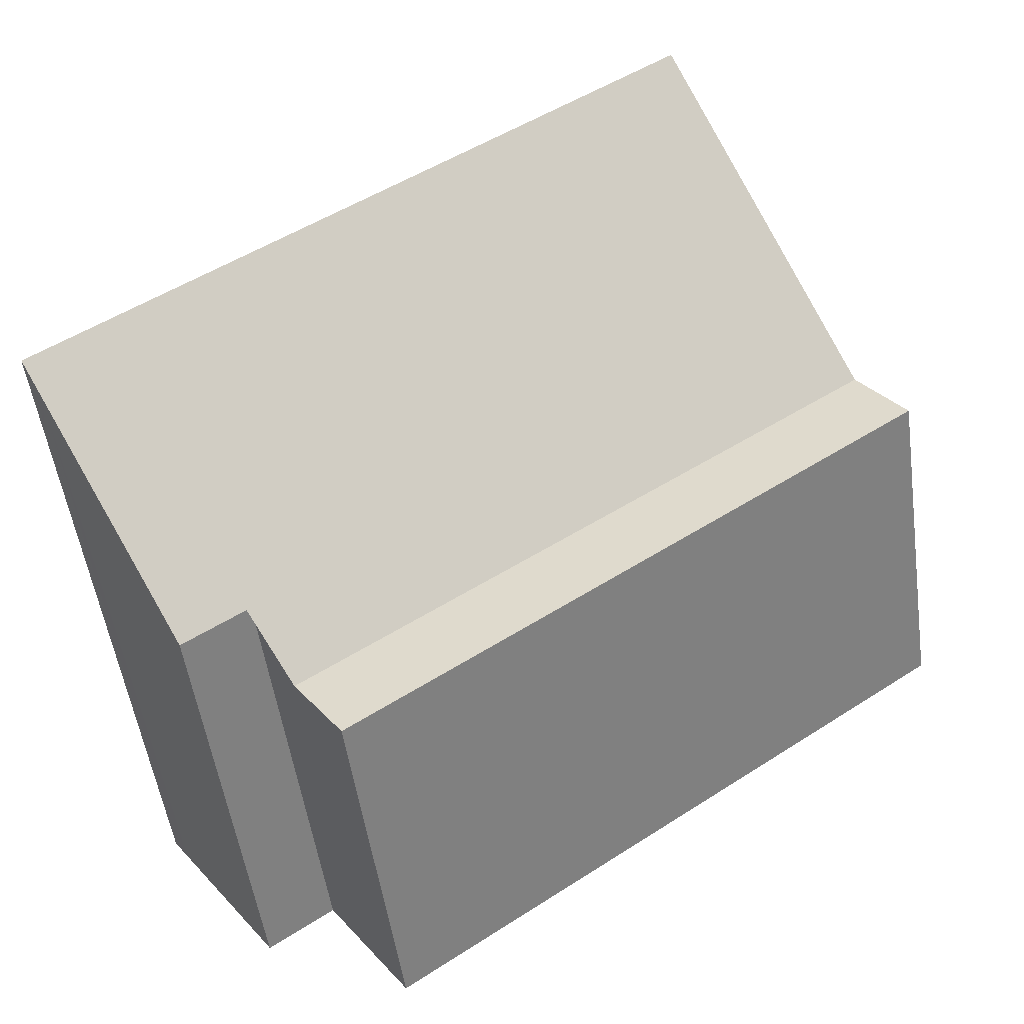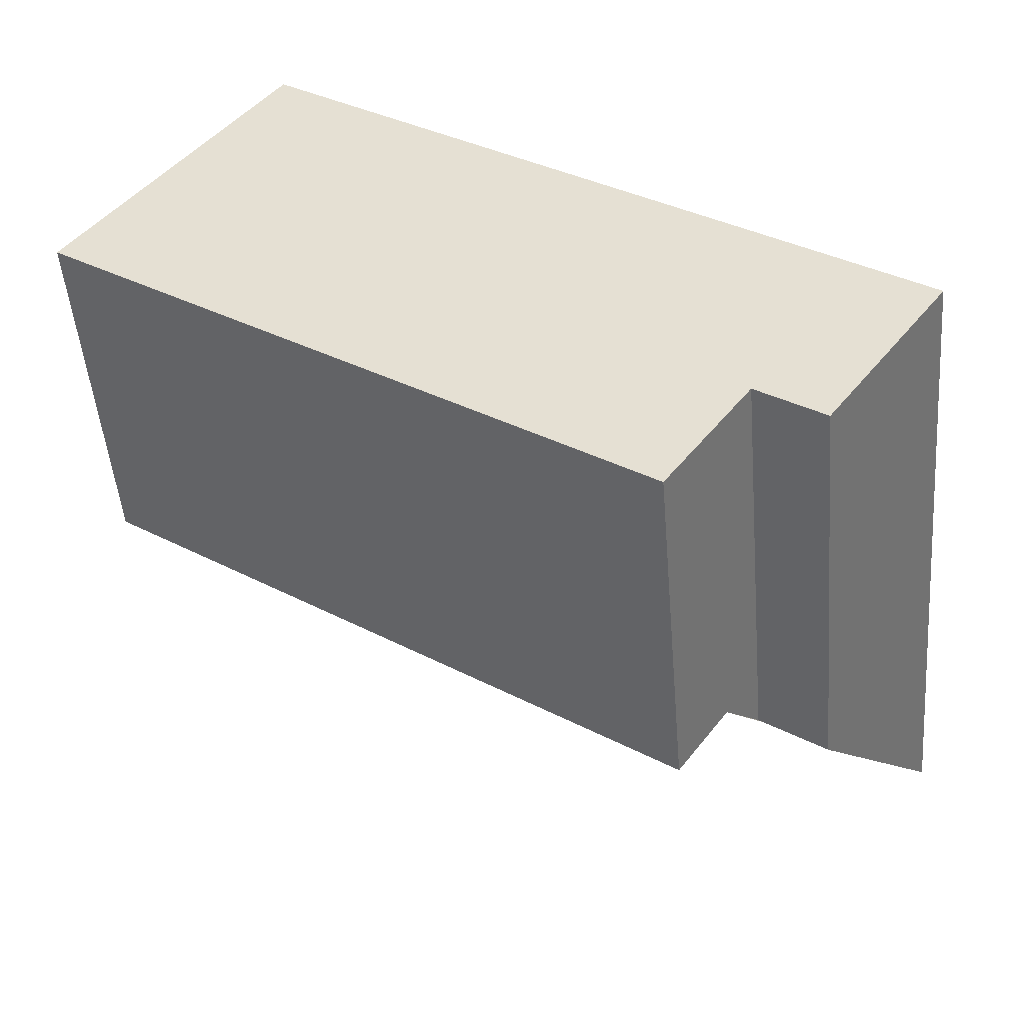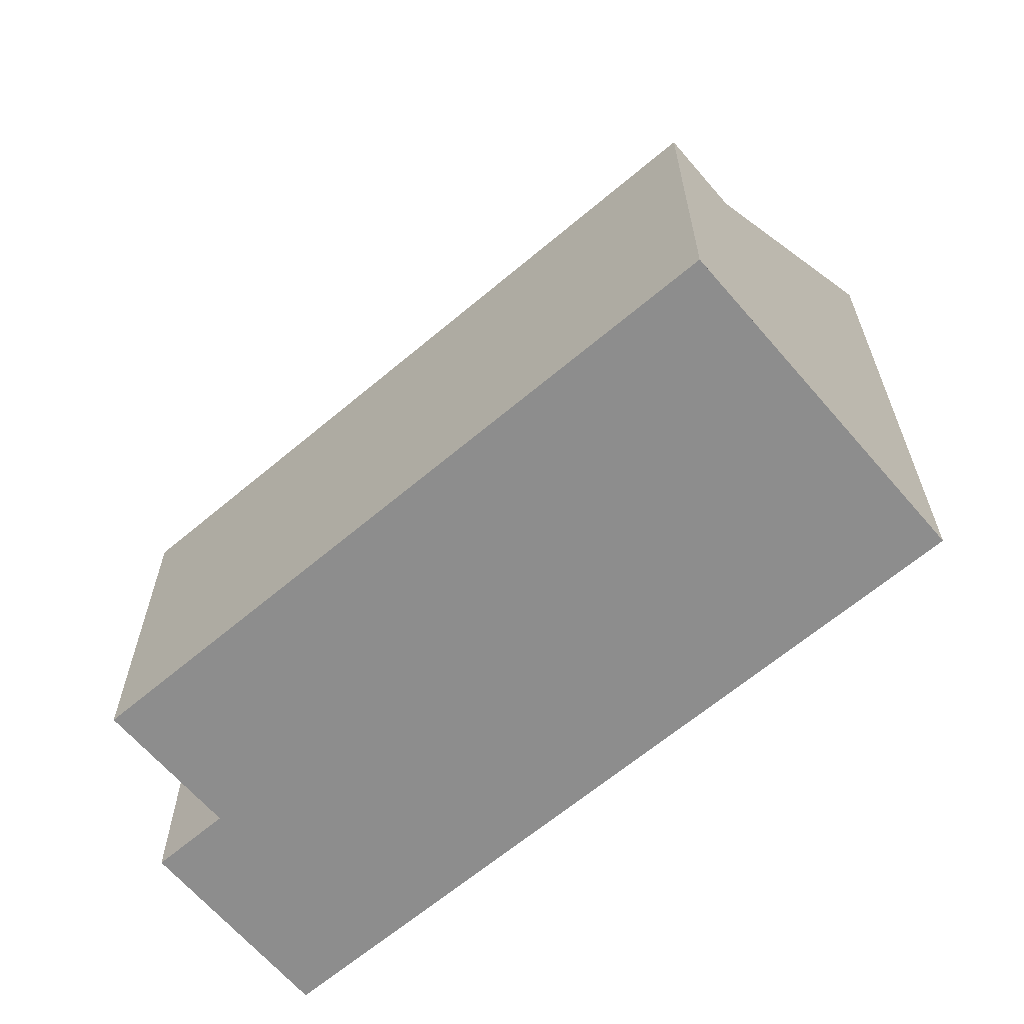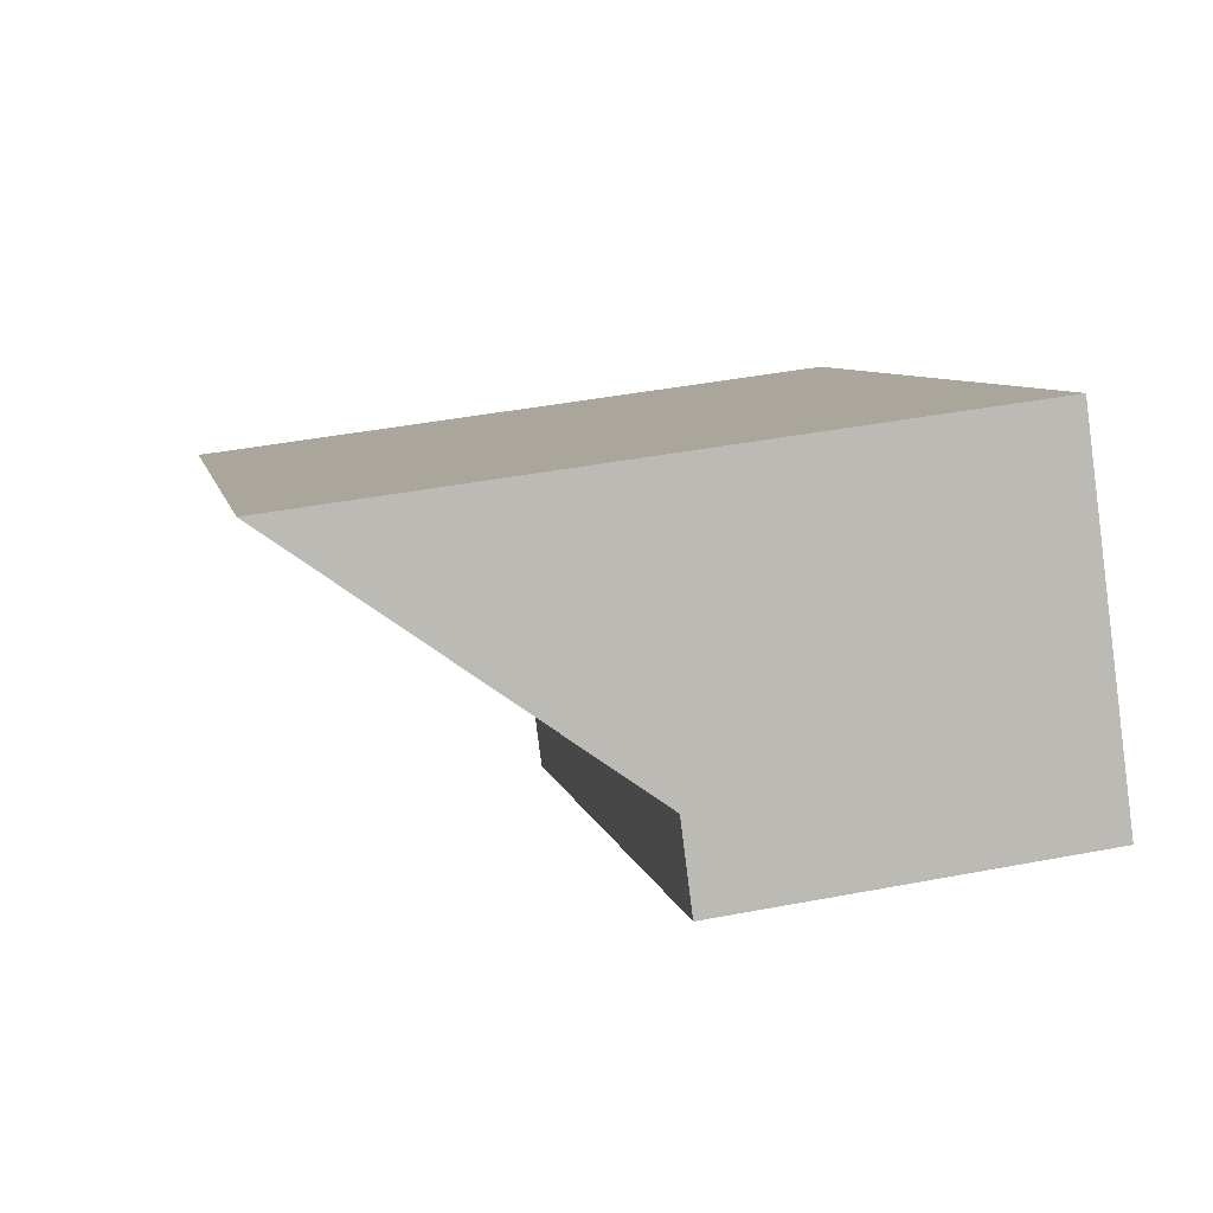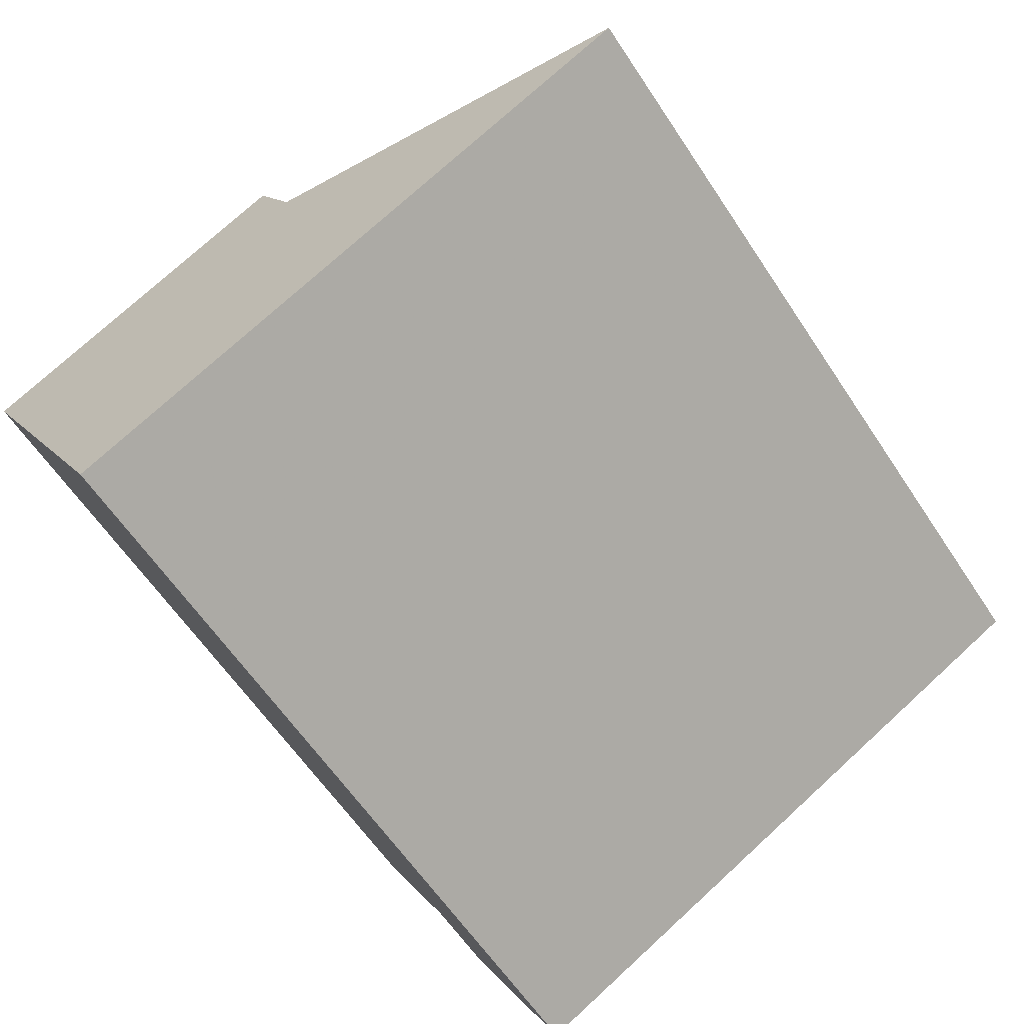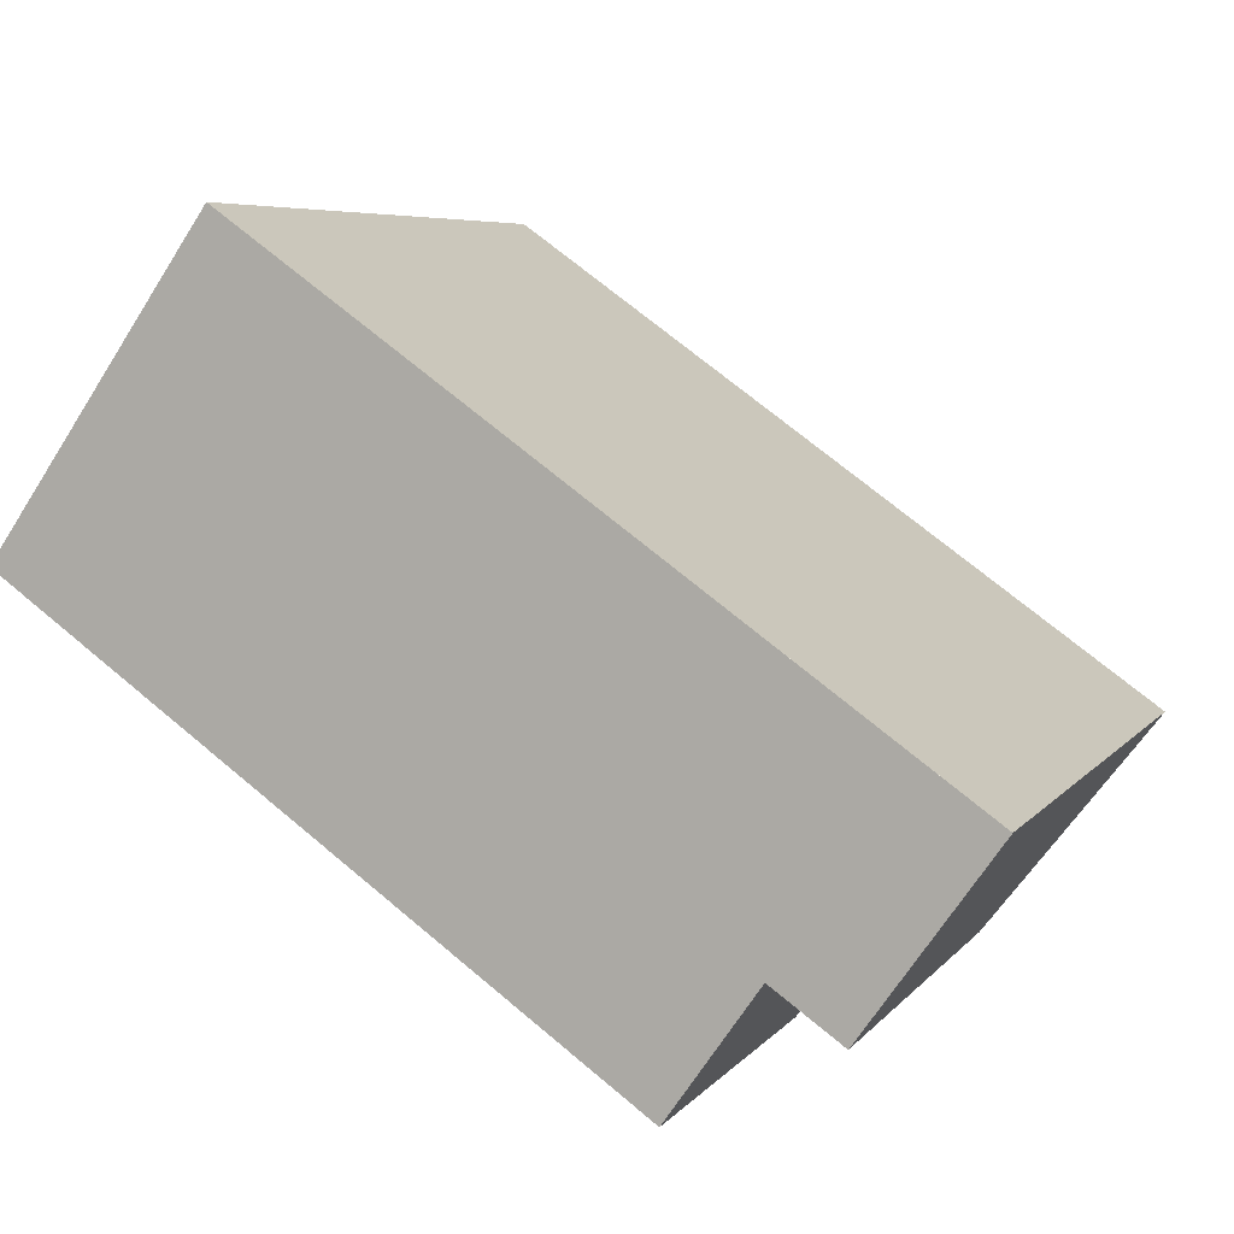
<metadata>
{"format":"obj","ext":"obj","renderer":"f3d","projection":"perspective","resolution":1024,"background":"white","views":[{"elev":-52.9,"azim":8.1,"up":"+Y"},{"elev":-49.0,"azim":-175.2,"up":"+Y"},{"elev":-64.6,"azim":75.6,"up":"+Z"},{"elev":42.4,"azim":77.1,"up":"+Y"},{"elev":75.1,"azim":-132.5,"up":"+Y"},{"elev":6.3,"azim":-159.6,"up":"+Y"}]}
</metadata>
<code>
v -2118 -1834 6.397
v -2119 -1834 6.401
v -2121 -1832 9.872
v -2111 -1825 9.919
v -2117 -1836 5.439
v -2108 -1829 5.405
v -2109 -1828 5.401
v -2118 -1835 5.435
v -2111 -1825 9.478
v -2121 -1832 9.432
v -2111 -1826 9.477
v -2109 -1829 5.403
v -2112 -1825 9.917
v -2118 -1835 5.435
v -2109 -1828 5.401
v -2109 -1829 5.403
v -2109 -1830 5.407
v -2109 -1830 5.407
v -2117 -1836 5.439
v -2108 -1829 5.405
v -2120 -1831 9.876
v -2120 -1832 9.435
v -2119 -1834 6.398
v -2119 -1834 6.398
v -2118 -1834 6.397
v -2118 -1834 0
v -2119 -1834 8.882e-16
v -2121 -1832 9.432
v -2119 -1834 6.401
v -2119 -1834 0
v -2121 -1832 0
v -2120 -1831 9.876
v -2121 -1832 9.872
v -2121 -1832 0
v -2120 -1831 0
v -2111 -1825 9.478
v -2111 -1825 9.919
v -2111 -1825 0
v -2111 -1825 0
v -2117 -1836 5.439
v -2117 -1836 5.439
v -2117 -1836 0
v -2117 -1836 0
v -2109 -1830 5.407
v -2108 -1829 5.405
v -2108 -1829 8.882e-16
v -2109 -1830 0
v -2118 -1834 6.397
v -2118 -1835 5.435
v -2118 -1835 0
v -2118 -1834 0
v -2109 -1828 5.401
v -2111 -1825 9.478
v -2111 -1825 0
v -2109 -1828 0
v -2121 -1832 9.872
v -2121 -1832 9.432
v -2121 -1832 0
v -2121 -1832 0
v -2111 -1825 9.919
v -2112 -1825 9.917
v -2112 -1825 0
v -2111 -1825 0
v -2108 -1829 5.405
v -2109 -1828 5.401
v -2109 -1828 0
v -2108 -1829 0
v -2117 -1836 5.439
v -2109 -1830 5.407
v -2109 -1830 0
v -2117 -1836 0
v -2118 -1835 5.435
v -2117 -1836 5.439
v -2117 -1836 0
v -2118 -1835 0
v -2108 -1829 5.405
v -2108 -1829 5.405
v -2108 -1829 0
v -2108 -1829 8.882e-16
v -2112 -1825 9.917
v -2120 -1831 9.876
v -2120 -1831 0
v -2112 -1825 0
v -2119 -1834 6.401
v -2119 -1834 6.398
v -2119 -1834 8.882e-16
v -2119 -1834 0
v -2117 -1836 0
v -2118 -1834 0
v -2119 -1834 0
v -2121 -1832 0
v -2111 -1825 0
v -2108 -1829 0
f 22 10 3 21
f 19 14 16 18
f 23 2 10 22
f 11 9 7 12
f 13 4 9 11
f 18 16 15 20
f 18 17 5 19
f 20 6 17 18
f 21 13 11 22
f 22 11 12 8 1 23
f 25 26 27 24
f 29 30 31 28
f 33 34 35 32
f 37 38 39 36
f 41 42 43 40
f 45 46 47 44
f 49 50 51 48
f 53 54 55 52
f 57 58 59 56
f 61 62 63 60
f 65 66 67 64
f 69 70 71 68
f 73 74 75 72
f 77 78 79 76
f 81 82 83 80
f 85 86 87 84
f 89 90 91 92 93 88

</code>
